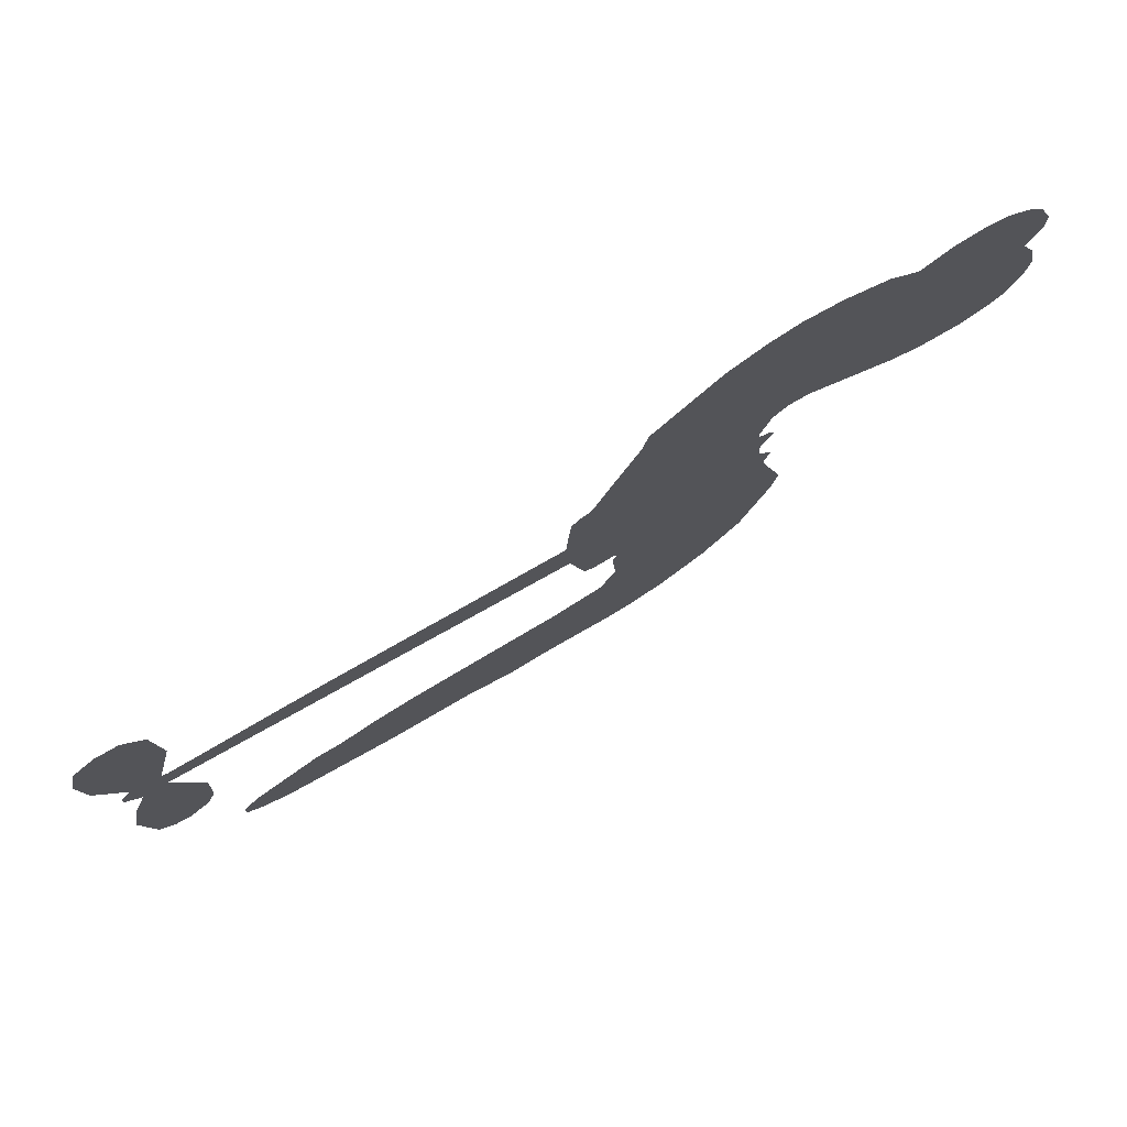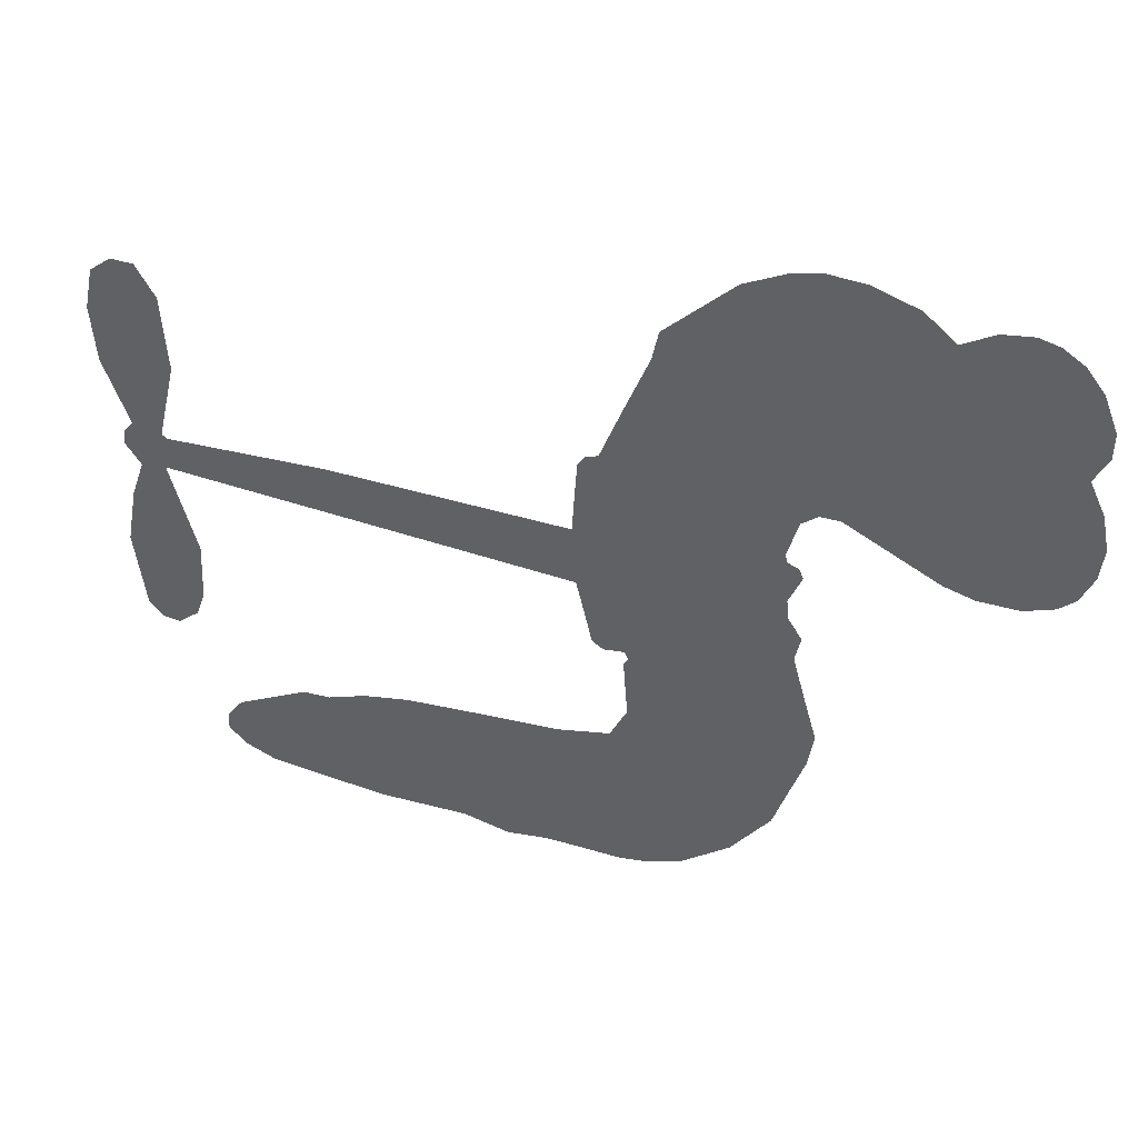
<metadata>
{"format":"obj","ext":"obj","renderer":"f3d","projection":"perspective","resolution":1024,"background":"white","views":[{"elev":77.3,"azim":150.5,"up":"+Y"},{"elev":43.1,"azim":-159.3,"up":"+Y"}]}
</metadata>
<code>
v -3777 898 0.2257
v -3767 947.1 0.2142
v -3746 992.1 0.1893
v -3764 1028 0.1564
v -3764 1064 0.1258
v -3745 1113 0
v -3721 1144 0.102
v -3692 1162 0.135
v -3665 1168 0.1547
v -3624 1161 0.1819
v -3582 1135 0.2241
v -3540 1169 0.2597
v -3480 1188 0.2811
v -3429 1190 0.2947
v -3389 1179 0.3046
v -3336 1151 0.3194
v -3245 1060 0.357
v -3236 1019 0.3705
v -3174 855.3 0.4716
v -3157 848.2 0.486
v -3147 833.3 0.5
v -3140 726.7 0.5272
v -2810 722.3 0.6118
v -2585 705.8 0.6795
v -2578 711 0.6864
v -2605 825.3 0.7179
v -2598 934.5 0.7338
v -2571 978.9 0.7382
v -2539 978.8 0.741
v -2509 954.1 0.75
v -2496 892.4 0.73
v -2502 811.2 0.7164
v -2536 718.2 0.6913
v -2522 699.6 0.6867
v -2520 679.7 0.6845
v -2542 649 0.6806
v -2522 592.6 0.6797
v -2507 509 0.6797
v -2521 396.5 0.6797
v -2542 374.2 0.6797
v -2566 372.5 0.6797
v -2595 398.4 0.6797
v -2609 436 0.6797
v -2613 522.9 0.6797
v -2577 654.9 0.6784
v -3146 639.3 0.5463
v -3167 544.8 0.5748
v -3183 534.9 0.5774
v -3211 540 0.5876
v -3216 529 0.6008
v -3211 517.6 0.6103
v -3217 432.5 0.669
v -3193 383.2 0.7013
v -3120 363.8 0.6935
v -2904 340.5 0.5832
v -2840 325.2 0.546
v -2785 302.3 0.5055
v -2747 299.2 0.4795
v -2646 241.8 0.3786
v -2624 209.7 0.324
v -2622 183.5 0.25
v -2646 159.1 0.3476
v -2690 142.3 0.4048
v -2855 132.2 0.5381
v -2982 140.9 0.6229
v -3046 128.5 0.662
v -3104 139.3 0.6969
v -3211 142.1 0.7854
v -3253 150.6 0.8353
v -3300 172.2 1
v -3365 226.4 0.7852
v -3419 302 0.7241
v -3459 426.8 0.6592
v -3467 477.5 0.64
v -3431 606.1 0.5732
v -3439 641.4 0.5548
v -3420 670.4 0.5366
v -3417 699.6 0.5138
v -3434 741.6 0.488
v -3429 755.4 0.4836
v -3413 761.3 0.475
v -3411 773.7 0.4601
v -3425 826.7 0.3966
v -3447 845.1 0.3579
v -3474 846.1 0.3262
v -3600 785.5 0.2586
v -3641 775.6 0.2511
v -3695 777.5 0.2439
v -3734 793.7 0.2394
v -3756 814.5 0.2368
v -3772 853.8 0.2319
v -2861 647.1 0.5994
v -2572 694.9 0.682
v -3389 763.8 0.4707
v -3233 542.9 0.5938
v -3214 475 0.6381
v -3414 741.1 0.4874
v -3176 824.4 0.4858
v -3157 591.9 0.5622
v -2719 651 0.6359
v -2556 709.3 0.688
v -2648 653 0.6569
v -2613 653.9 0.6682
v -3426 720.4 0.4976
v -3218 566.1 0.5788
v -2591 768.1 0.7066
v -2547 683.1 0.6836
v -2564 744.4 0.6984
v -2658 194.8 0.3594
v -2556 408.8 0.6797
v -3381 806.8 0.4356
v -3233 512.5 0.6142
v -3398 718.9 0.5014
v -3708 842.4 0.2382
v -3667 1116 0.1552
v -3458 893.5 0.3324
v -3143 779.8 0.5019
v -3190 562.9 0.574
v -2698 714 0.6416
v -2642 709.9 0.6585
v -3266 579.5 0.5787
v -3229 844.4 0.4567
v -3376 680.4 0.5268
v -3401 873.8 0.378
v -3199 606.5 0.5604
v -2597 678.8 0.6737
v -3287 527.7 0.6088
v -2628 681.2 0.6633
v -2662 683.4 0.6528
v -3391 632.4 0.5563
v -2771 233.7 0.4835
v -2595 588.9 0.6798
v -2556 939.3 0.7367
v -2519 764.7 0.7065
v -2514 452.7 0.6797
v -3700 1047 0.1614
v -2684 652 0.6462
v -2769 269.9 0.4878
v -2565 616.3 0.6796
v -2834 256.9 0.5314
v -2697 270.5 0.436
v -2732 248.7 0.4558
v -3429 1113 0.2996
v -3216 222.2 0.7746
v -3735 880.3 0.2303
v -3637 846.6 0.2508
v -3706 1107 0.111
v -3307 772.6 0.4757
v -3281 458.7 0.6496
v -2601 879.9 0.7265
v -2554 782.9 0.709
v -3728 1023 0.1686
v -3682 975.5 0.2103
v -3693 1011 0.189
v -3625 1014 0.2197
v -3660 1036 0.1922
v -2773 137.3 0.4788
v -2693 224.6 0.4135
v -3418 1151 0.2993
v -3315 1024 0.3529
v -3225 181.3 0.8021
v -3628 810.4 0.2536
v -3537 815.7 0.2803
v -3671 819.1 0.2454
v -3349 779.5 0.4638
v -3245 456.1 0.6517
v -3267 400.2 0.6851
v -3658 1001 0.2092
v -3624 945.9 0.2398
v -3610 1077 0.2106
v -3671 1075 0.1665
v -3465 1144 0.2852
v -3377 1119 0.3145
v -3275 1033 0.3597
v -3157 140.9 0.7377
v -3266 210.9 0.8371
v -3353 733.4 0.4939
v -3316 849.9 0.4282
v -3628 1048 0.2071
v -3576 1036 0.2406
v -3291 1106 0.3381
v -3390 840.8 0.4059
v -3191 195.7 0.7629
v -3153 252.4 0.7213
v -3343 819.3 0.4387
v -3302 1065 0.3449
v -3205 937.3 0.4135
v -3360 859.5 0.4069
v -3336 1097 0.329
v -3355 939.4 0.3697
v -3280 957.9 0.3864
v -3369 900.1 0.3811
v -3267 994.3 0.3747
v -3314 903.3 0.4007
v -3416 938.2 0.3427
v -3221 978.1 0.3907
v -3402 907.4 0.3617
v -3243 946.2 0.4009
v -3273 915.2 0.408
v -3232 905.7 0.4239
v -3260 874 0.4322
v -3189 896.4 0.4395
v -3274 828.9 0.4521
v -3216 875.5 0.4445
v -3433 873.7 0.3566
v -3263 548.6 0.5947
v -3296 560.9 0.5908
v -3314 621.7 0.5591
v -3351 527.9 0.6117
v -2523 918.8 0.7369
v -2561 895.8 0.7299
v -2566 850.2 0.722
v -3675 893.3 0.2361
v -3674 856.2 0.2418
v -3224 748 0.5029
v -3722 953.2 0.211
v -3525 889.7 0.2908
v -3229 396.6 0.6893
v -3255 331.4 0.7251
v -3224 356.7 0.7096
v -3257 366.4 0.705
v -3323 365.6 0.7037
v -3290 346.2 0.7171
v -3201 296 0.7315
v -3342 298.1 0.7473
v -3222 322.6 0.7248
v -3252 276.5 0.7615
v -3176 337.7 0.71
v -3323 329.3 0.7274
v -3439 364.5 0.6901
v -3296 292 0.7569
v -3622 1118 0.1933
v -3641 1091 0.1846
v -3503 1155 0.2717
v -3537 1123 0.2538
v -3495 1113 0.2745
v -3528 1067 0.2617
v -3362 1165 0.3118
v -3388 1149 0.3078
v -3269 178.6 0.8842
v -3315 220.1 0.8518
v -3581 980.4 0.2505
v -3313 1128 0.3281
v -3394 1041 0.3236
v -3350 646.4 0.5464
v -3356 600.9 0.5721
v -3291 692.2 0.5222
v -3333 685.4 0.5242
v -3307 658.3 0.5395
v -3264 630.6 0.5533
v -3391 462.9 0.6463
v -2571 814.7 0.7155
v -2536 828.4 0.7185
v -2499 851.8 0.7232
v -2529 874.5 0.7269
v -3702 874.6 0.2347
v -3710 914.4 0.2253
v -3674 934.7 0.2266
v -3179 751.1 0.5093
v -3237 795.7 0.4783
v -3714 985.1 0.1974
v -3491 878.1 0.3121
v -3493 926.9 0.3038
v -3506 830.9 0.2987
v -3584 840.4 0.2655
v -3536 853.5 0.2851
v -3570 883.1 0.2703
v -3554 934.2 0.2714
v -3246 241.1 0.7878
v -3213 260.2 0.7543
v -3286 252.1 0.7952
v -3326 259.9 0.7847
v -3156 297.2 0.7124
v -3012 352.7 0.6428
v -3138 330.6 0.7002
v -3113 296.2 0.6932
v -3066 358.4 0.6703
v -3109 252.7 0.6962
v -3131 217.2 0.7136
v -3038 280.9 0.6548
v -3099 331.6 0.6848
v -3165 219.7 0.7373
v -3116 178.9 0.7058
v -3078 277.5 0.6767
v -3059 317.1 0.666
v -3068 171.6 0.6752
v -3021 315.3 0.6458
v -3053 226.3 0.6647
v -2968 267.1 0.6146
v -3091 217.2 0.6883
v -2958 346.7 0.6131
v -3001 283.9 0.6342
v -3016 245.3 0.6426
v -2968 307.6 0.6166
v -3011 189.2 0.6397
v -2917 287.3 0.5857
v -3157 373.6 0.7027
v -3570 1093 0.2353
v -3594 1009 0.2374
v -3614 983 0.2343
v -3561 1007 0.2548
v -3542 1035 0.2592
v -3542 971.8 0.2708
v -3479 1027 0.2913
v -3525 1004 0.2734
v -3499 969.4 0.2928
v -3458 953.3 0.3173
v -3445 923.5 0.3315
v -3419 992.7 0.3253
v -3466 990.7 0.3044
v -3373 1078 0.3226
v -3414 1076 0.3098
v -3352 1042 0.337
v -3462 1078 0.291
v -3437 1040 0.3071
v -3372 999.4 0.3424
v -3322 586.2 0.5786
v -3353 564.5 0.5919
v -3449 542 0.6113
v -3395 578.9 0.5866
v -3440 574 0.5936
v -3414 550.1 0.6036
v -3420 502 0.628
v -3285 606.1 0.5663
v -3237 603.7 0.5645
v -3220 647 0.5454
v -3432 456.8 0.6483
v -3367 346.7 0.7103
v -3746 917.4 0.2217
v -3179 787.8 0.4951
v -3275 791.3 0.472
v -3306 810.8 0.4535
v -3270 745.2 0.4968
v -3210 815.9 0.4769
v -3569 800.6 0.2675
v -3525 921.7 0.2876
v -3588 945.4 0.2543
v -3607 906 0.2533
v -3644 912.8 0.2406
v -3034 162.2 0.6543
v -2976 220.6 0.6182
v -3560 1063 0.2449
v -3496 1079 0.2761
v -3391 966.8 0.3446
v -3380 500.8 0.6271
v -3335 468.5 0.6437
v -3458 509.8 0.6271
v -3183 640.9 0.5475
v -3163 684.3 0.5353
v -3254 671.3 0.5342
v -3211 696.2 0.5264
v -3210 777.9 0.4925
v -3310 730.3 0.4999
v -3608 869 0.2572
v -2971 180.2 0.6153
v -2918 136.7 0.5793
v -2905 207.1 0.5739
v -2950 138.8 0.6006
v -2932 174.7 0.5895
v -2891 168 0.5625
v -2941 209.4 0.5968
v -2921 245.9 0.5858
v -2851 205.2 0.538
v -2879 261.8 0.561
v -2854 289.9 0.5482
v -2818 288.3 0.525
v -2872 332.8 0.5649
v -3004 643.2 0.5668
v -2975 724.5 0.5732
v -3181 715.1 0.5228
v -3249 711 0.5162
v -2854 168.8 0.5385
v -2802 182.4 0.5021
v -2814 134.8 0.5102
v -2736 199.4 0.4493
v -2886 301.9 0.569
v -3075 641.2 0.5522
v -2771 198.4 0.4787
v -2731 139.8 0.4437
v -2752 168.3 0.4618
v -2713 171.1 0.4252
v -3058 725.6 0.5547
v -3133 695.6 0.5374
v -3099 726.2 0.5441
v -2564 458.5 0.6797
v -2536 484 0.6797
v -2557 537.8 0.6797
v -2611 479.5 0.6797
v -2574 498.3 0.6797
v -3727 1075 0.1157
v -3267 494.6 0.6274
v -3306 494.2 0.6288
v -3316 942 0.3826
v -3313 983.2 0.3671
v -3295 875.6 0.4213
v -3392 264.3 0.7518
v -3380 301.1 0.7348
v -2933 319.4 0.5978
v -3404 408.7 0.6725
v -3360 392.3 0.685
v -3315 414.7 0.6748
v -3370 430 0.6639
v -3285 426.8 0.6685
v -3338 436.7 0.6614
v -2878 227.4 0.5572
v -2811 222.7 0.5116
v -2800 255.3 0.5075
v -3079 686 0.5506
v -3110 640.3 0.5468
v -3040 667 0.5592
v -3016 725 0.564
v -2933 645.1 0.5828
v -3002 685.4 0.5674
v -2968 644.2 0.5747
v -2893 723.4 0.5922
v -2951 686.1 0.5786
v -2907 681.6 0.5888
v -2934 723.9 0.5826
v -2897 646.1 0.591
v -2515 550.8 0.6797
v -2558 576.8 0.6797
v -2604 555.9 0.6797
v -3347 973.7 0.3594
v -3449 395.7 0.6737
v -3399 369.6 0.6931
v -3429 333.3 0.7075
v -3396 330 0.7149
v -3109 673 0.545
v -2754 718.1 0.6259
v -2728 689.1 0.6334
v -2790 649 0.6169
v -2755 650 0.6262
v -2774 684.3 0.6213
v -2814 682 0.6111
v -2851 722.8 0.6019
v -2868 686.5 0.5981
v -3150 187 0.7309
v -3183 162.4 0.7601
f 112 206 391
f 186 160 174
f 75 130 76
f 203 122 201
f 105 121 206
f 45 107 93
f 51 50 112
f 123 78 77
f 89 88 114
f 125 118 99
f 1 91 145
f 162 164 87
f 25 108 106
f 43 42 110
f 80 79 97
f 126 93 24
f 58 138 142
f 179 299 180
f 128 129 102
f 105 125 325
f 52 166 167
f 143 159 172
f 240 176 70
f 142 138 131
f 176 240 161
f 223 231 219
f 59 158 109
f 95 112 50
f 117 21 98
f 113 94 97
f 97 104 113
f 104 78 113
f 349 383 22
f 166 112 391
f 105 95 49
f 74 73 327
f 51 112 96
f 82 94 111
f 107 34 101
f 52 218 53
f 323 345 322
f 203 260 122
f 90 89 114
f 167 221 218
f 145 256 257
f 91 90 114
f 298 232 170
f 98 19 334
f 282 183 437
f 77 76 130
f 4 3 152
f 152 5 4
f 56 365 366
f 45 126 103
f 115 9 8
f 8 7 147
f 45 139 36
f 106 151 252
f 147 7 6
f 381 158 375
f 114 145 91
f 246 208 245
f 136 154 156
f 10 9 115
f 19 122 334
f 205 83 124
f 17 174 18
f 84 205 116
f 165 111 94
f 182 83 111
f 162 146 164
f 239 15 159
f 206 207 127
f 129 137 102
f 236 234 235
f 350 250 326
f 172 159 14
f 180 302 342
f 126 45 93
f 322 318 320
f 239 238 15
f 211 150 212
f 5 152 390
f 136 152 154
f 25 93 101
f 31 30 210
f 107 45 36
f 124 192 197
f 161 183 144
f 119 430 137
f 120 119 129
f 296 364 376
f 359 361 355
f 287 274 285
f 363 373 406
f 276 285 281
f 50 49 95
f 53 218 220
f 275 54 297
f 49 48 118
f 126 128 103
f 274 287 294
f 58 57 138
f 78 123 113
f 407 406 131
f 118 105 49
f 375 158 142
f 68 161 69
f 61 109 62
f 421 139 132
f 109 60 59
f 166 52 96
f 423 394 160
f 60 109 61
f 348 349 351
f 85 84 116
f 141 58 142
f 162 87 86
f 43 110 385
f 134 32 151
f 386 385 135
f 110 42 41
f 110 135 385
f 102 103 128
f 57 366 407
f 40 110 41
f 40 39 110
f 421 387 420
f 119 137 129
f 141 158 59
f 37 36 139
f 105 206 95
f 47 118 48
f 94 81 97
f 95 206 112
f 430 433 432
f 432 100 430
f 413 416 369
f 82 81 94
f 177 165 94
f 98 20 19
f 98 21 20
f 97 79 104
f 63 62 109
f 108 151 106
f 117 330 259
f 210 133 211
f 93 107 101
f 83 82 111
f 259 22 117
f 348 99 46
f 47 99 118
f 24 93 25
f 132 139 45
f 35 34 107
f 126 24 128
f 101 34 33
f 118 125 105
f 130 123 77
f 115 8 147
f 128 24 120
f 108 101 33
f 27 133 28
f 108 33 134
f 255 253 254
f 185 111 165
f 28 133 29
f 133 30 29
f 129 128 120
f 110 39 135
f 159 15 14
f 145 114 256
f 193 160 394
f 101 108 25
f 389 388 385
f 36 35 107
f 168 154 153
f 81 80 97
f 372 373 363
f 151 108 134
f 214 114 164
f 145 257 329
f 163 265 335
f 179 233 171
f 390 6 5
f 147 390 171
f 113 123 177
f 177 123 248
f 209 346 392
f 397 396 225
f 261 154 152
f 27 150 211
f 253 252 151
f 152 136 390
f 3 2 216
f 168 169 300
f 261 152 3
f 168 156 154
f 261 153 154
f 234 236 172
f 179 156 155
f 147 171 115
f 64 374 372
f 375 380 381
f 141 142 158
f 142 131 375
f 172 14 13
f 143 173 239
f 308 205 197
f 196 198 187
f 283 175 67
f 161 144 176
f 264 266 163
f 214 146 213
f 85 262 264
f 262 85 116
f 114 88 164
f 87 164 88
f 177 94 113
f 332 148 331
f 112 166 96
f 166 149 403
f 346 209 345
f 223 219 221
f 169 168 153
f 155 156 168
f 265 162 86
f 162 265 146
f 179 180 170
f 11 10 232
f 136 156 171
f 171 156 179
f 12 234 13
f 172 13 234
f 173 311 189
f 189 311 313
f 16 173 189
f 200 198 199
f 288 280 284
f 183 282 144
f 270 184 224
f 70 176 241
f 245 248 123
f 148 165 177
f 188 194 192
f 188 182 185
f 179 155 299
f 179 170 233
f 299 300 242
f 301 302 180
f 188 192 124
f 17 181 186
f 83 182 124
f 438 161 68
f 437 283 279
f 288 290 286
f 220 226 228
f 332 165 148
f 188 185 178
f 17 186 174
f 189 186 181
f 174 193 18
f 185 182 111
f 202 187 200
f 182 188 124
f 16 189 243
f 311 173 312
f 189 313 186
f 194 190 192
f 18 193 196
f 194 188 178
f 190 195 197
f 160 193 174
f 198 196 193
f 122 204 201
f 393 194 199
f 160 313 316
f 304 314 343
f 190 197 192
f 198 193 191
f 197 195 308
f 199 191 393
f 198 191 199
f 395 194 178
f 198 200 187
f 201 200 199
f 204 19 202
f 395 199 194
f 201 395 203
f 332 178 185
f 204 202 200
f 260 331 333
f 201 204 200
f 19 204 122
f 83 205 84
f 197 205 124
f 207 206 121
f 206 127 391
f 324 317 207
f 130 320 246
f 250 350 249
f 123 130 245
f 127 207 209
f 207 121 324
f 30 133 210
f 133 27 211
f 150 26 212
f 210 211 255
f 252 212 26
f 253 255 212
f 146 354 339
f 258 153 216
f 146 214 164
f 256 214 213
f 353 247 333
f 348 46 349
f 2 1 329
f 216 257 258
f 307 263 308
f 354 267 338
f 52 167 218
f 221 220 218
f 221 167 223
f 269 270 227
f 219 226 220
f 53 220 228
f 167 222 223
f 219 220 221
f 402 400 404
f 328 225 229
f 222 229 223
f 269 227 271
f 226 227 224
f 224 273 228
f 397 72 396
f 71 70 241
f 227 226 219
f 226 224 228
f 223 229 231
f 144 269 176
f 273 224 184
f 297 53 228
f 399 251 327
f 231 229 225
f 400 402 399
f 426 427 425
f 71 241 272
f 219 231 227
f 10 115 232
f 233 115 171
f 170 232 233
f 115 233 232
f 11 235 12
f 234 12 235
f 11 232 298
f 236 143 172
f 235 11 298
f 235 237 343
f 299 301 180
f 237 302 304
f 143 239 159
f 173 16 238
f 173 238 239
f 70 69 240
f 161 240 69
f 176 269 271
f 271 231 272
f 338 268 337
f 262 263 217
f 314 312 143
f 189 181 243
f 316 313 244
f 246 245 130
f 249 248 245
f 319 322 321
f 318 207 317
f 250 249 208
f 215 260 333
f 249 245 208
f 248 247 353
f 250 208 324
f 247 248 249
f 325 250 324
f 325 326 250
f 230 399 424
f 400 222 401
f 106 252 26
f 253 151 32
f 255 254 31
f 212 252 253
f 210 255 31
f 253 32 254
f 212 255 211
f 214 256 114
f 257 256 213
f 257 213 258
f 216 2 329
f 339 258 213
f 169 153 258
f 330 117 98
f 326 351 350
f 331 260 203
f 259 330 352
f 3 216 261
f 153 261 216
f 263 262 116
f 266 264 262
f 310 304 305
f 301 242 303
f 265 266 267
f 266 262 217
f 267 266 217
f 265 163 266
f 268 267 217
f 268 338 267
f 263 336 217
f 268 303 337
f 270 269 144
f 227 231 271
f 270 144 282
f 227 270 224
f 272 231 225
f 176 271 241
f 272 225 396
f 241 271 272
f 184 278 276
f 228 273 275
f 276 284 285
f 285 274 277
f 273 276 275
f 284 276 278
f 184 276 273
f 54 275 281
f 175 283 437
f 276 281 275
f 279 184 282
f 278 184 279
f 437 279 282
f 290 288 284
f 376 398 296
f 277 54 281
f 282 184 270
f 438 183 161
f 66 286 67
f 67 286 283
f 279 290 278
f 284 280 285
f 285 280 287
f 277 281 285
f 340 65 295
f 278 290 284
f 292 287 280
f 294 287 292
f 340 286 66
f 341 293 295
f 292 280 293
f 358 359 355
f 279 283 290
f 286 290 283
f 293 280 288
f 291 294 398
f 294 292 289
f 295 293 288
f 289 292 293
f 294 289 296
f 294 291 274
f 340 288 286
f 293 341 289
f 361 362 341
f 365 376 364
f 342 170 180
f 275 297 228
f 237 235 298
f 300 299 155
f 301 299 242
f 168 300 155
f 337 300 169
f 242 337 303
f 342 302 237
f 305 301 303
f 311 312 244
f 336 303 268
f 307 310 306
f 301 305 302
f 305 303 306
f 303 336 306
f 304 302 305
f 307 306 263
f 305 306 310
f 308 263 116
f 307 195 309
f 308 116 205
f 195 307 308
f 309 344 316
f 309 244 315
f 307 309 310
f 315 310 309
f 312 173 143
f 313 311 244
f 314 143 236
f 315 312 314
f 244 309 316
f 186 313 160
f 343 314 236
f 315 314 304
f 315 304 310
f 244 312 315
f 344 309 195
f 393 394 423
f 208 246 317
f 318 317 246
f 75 320 130
f 207 318 209
f 323 251 345
f 320 318 246
f 320 321 322
f 322 319 323
f 320 75 321
f 318 322 209
f 347 74 323
f 327 323 74
f 317 324 208
f 325 324 121
f 105 325 121
f 326 325 125
f 348 326 125
f 350 247 249
f 230 425 399
f 323 327 251
f 427 397 328
f 73 399 327
f 145 329 1
f 216 329 257
f 334 330 98
f 215 352 260
f 332 331 203
f 331 148 333
f 178 332 203
f 332 185 165
f 353 333 148
f 371 247 350
f 122 260 334
f 334 260 352
f 336 263 306
f 265 86 335
f 268 217 336
f 300 337 242
f 337 169 338
f 169 258 339
f 265 354 146
f 146 339 213
f 169 339 338
f 65 340 66
f 288 340 295
f 65 355 295
f 341 295 355
f 237 298 342
f 170 342 298
f 235 343 236
f 304 343 237
f 195 190 344
f 423 344 190
f 346 345 251
f 322 345 209
f 399 425 400
f 391 392 149
f 99 348 125
f 323 319 347
f 413 410 368
f 259 370 22
f 215 351 370
f 326 348 351
f 371 333 247
f 370 351 349
f 371 215 333
f 259 352 215
f 334 352 330
f 148 177 353
f 248 353 177
f 267 354 265
f 339 354 338
f 360 363 357
f 289 341 362
f 357 359 360
f 358 356 359
f 364 140 365
f 360 359 356
f 355 65 358
f 361 359 357
f 356 64 360
f 364 405 140
f 361 357 362
f 355 361 341
f 357 363 405
f 289 362 296
f 360 64 372
f 374 157 373
f 296 362 364
f 362 357 405
f 366 365 140
f 398 376 55
f 366 140 407
f 56 366 57
f 417 415 418
f 365 56 367
f 428 384 383
f 22 370 349
f 215 370 259
f 350 351 371
f 215 371 351
f 373 157 380
f 363 360 372
f 378 375 131
f 373 378 406
f 372 374 373
f 381 380 379
f 365 367 376
f 55 376 367
f 377 410 408
f 46 383 349
f 406 378 131
f 373 380 378
f 63 381 379
f 380 375 378
f 157 379 380
f 63 109 381
f 158 381 109
f 408 382 384
f 22 383 384
f 386 135 38
f 377 408 428
f 428 46 409
f 385 386 389
f 387 386 38
f 389 44 388
f 421 420 37
f 422 44 387
f 386 387 389
f 43 385 388
f 44 389 387
f 171 390 136
f 6 390 147
f 392 391 127
f 166 391 149
f 209 392 127
f 149 392 346
f 394 393 191
f 190 194 393
f 193 394 191
f 423 160 316
f 203 395 178
f 199 395 201
f 272 396 71
f 222 328 229
f 328 397 225
f 291 398 55
f 294 296 398
f 400 328 222
f 401 222 167
f 399 402 251
f 167 403 401
f 404 149 346
f 404 400 401
f 346 251 402
f 166 403 167
f 404 403 149
f 404 401 403
f 346 402 404
f 140 405 363
f 362 405 364
f 407 131 138
f 363 406 140
f 407 138 57
f 140 406 407
f 410 377 368
f 413 411 410
f 428 408 384
f 382 408 410
f 413 414 416
f 382 410 411
f 369 411 413
f 416 414 412
f 436 434 435
f 413 368 414
f 417 416 412
f 92 436 419
f 418 369 416
f 417 419 436
f 139 421 37
f 417 418 416
f 417 412 419
f 387 38 420
f 422 421 132
f 344 423 316
f 421 422 387
f 393 423 190
f 72 397 427
f 399 73 424
f 400 425 328
f 425 427 328
f 425 230 426
f 72 427 426
f 46 428 383
f 377 428 409
f 119 429 430
f 137 430 100
f 432 433 431
f 429 23 433
f 434 431 433
f 433 430 429
f 434 433 23
f 415 417 436
f 92 431 434
f 434 436 92
f 434 23 435
f 415 436 435
f 437 183 438
f 68 175 438
f 437 438 175

</code>
